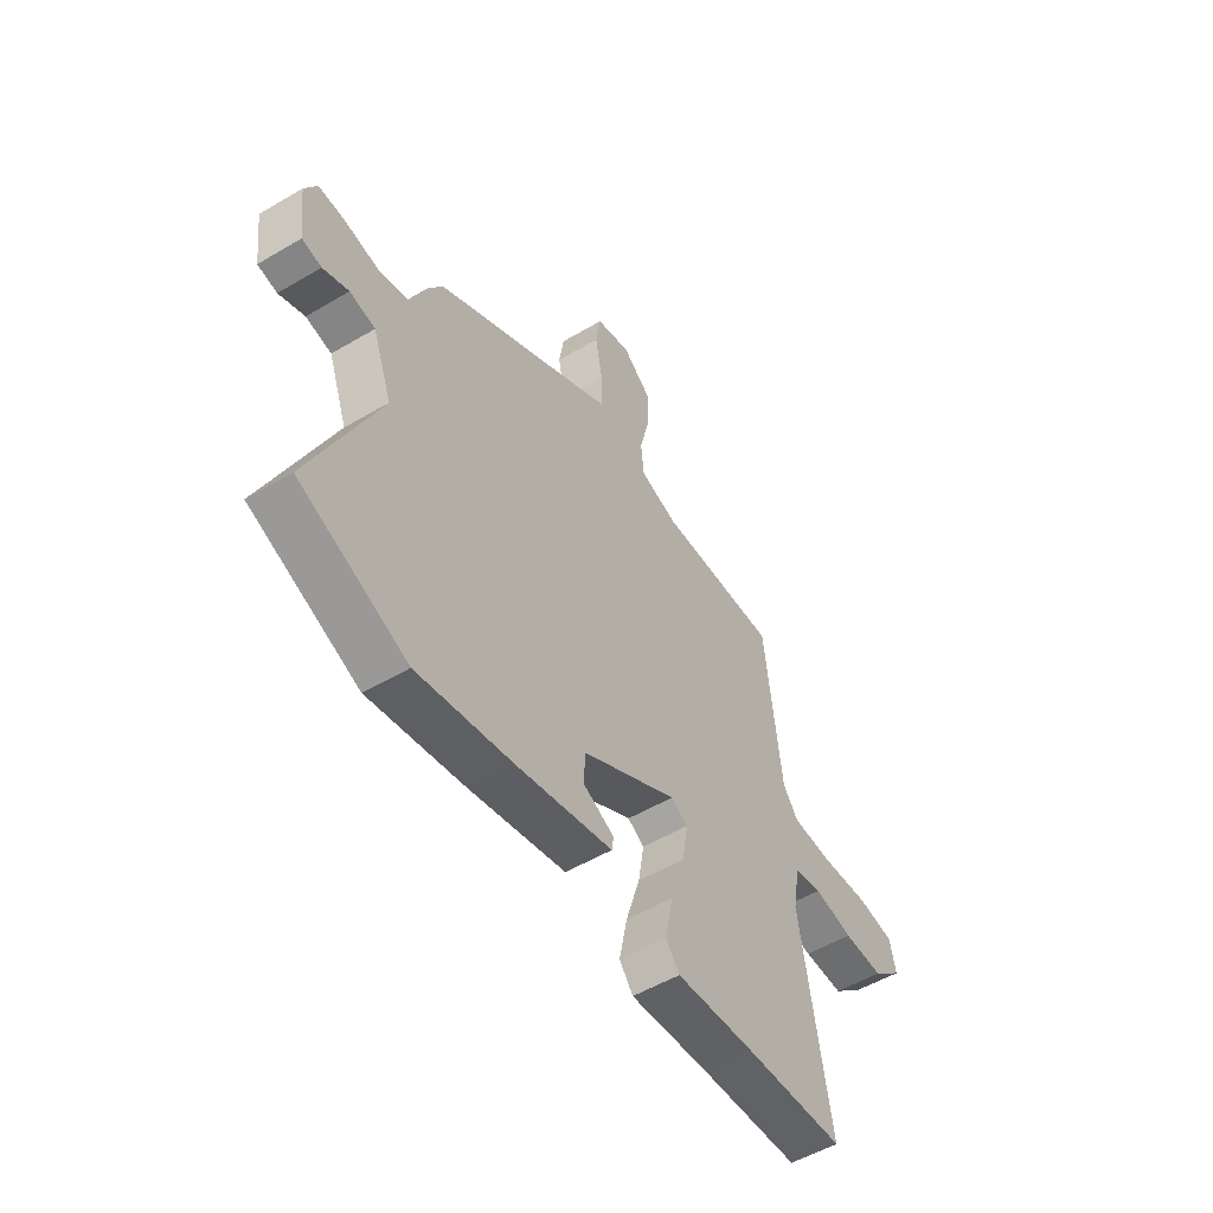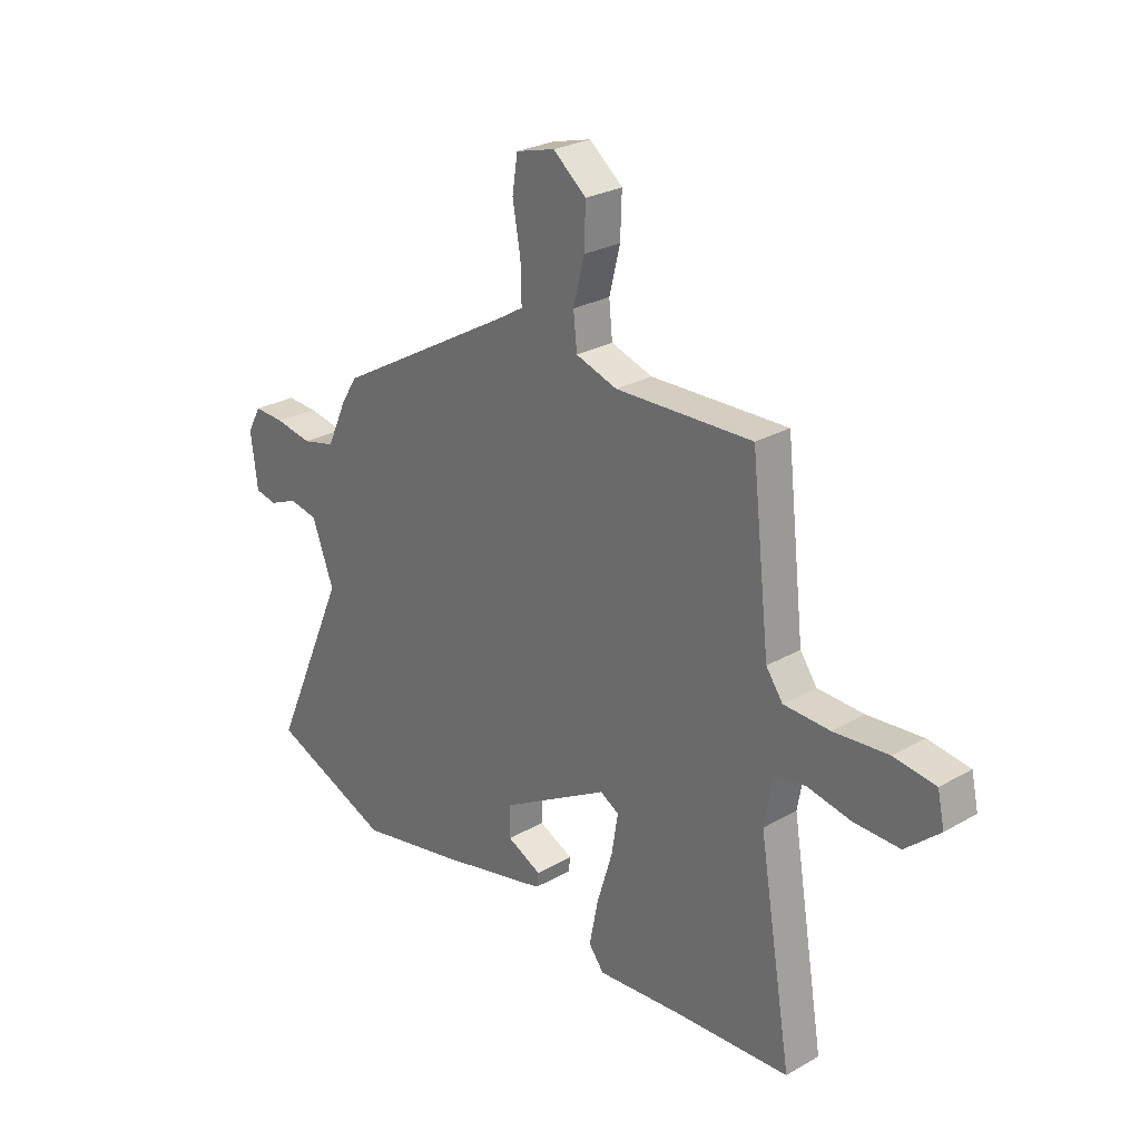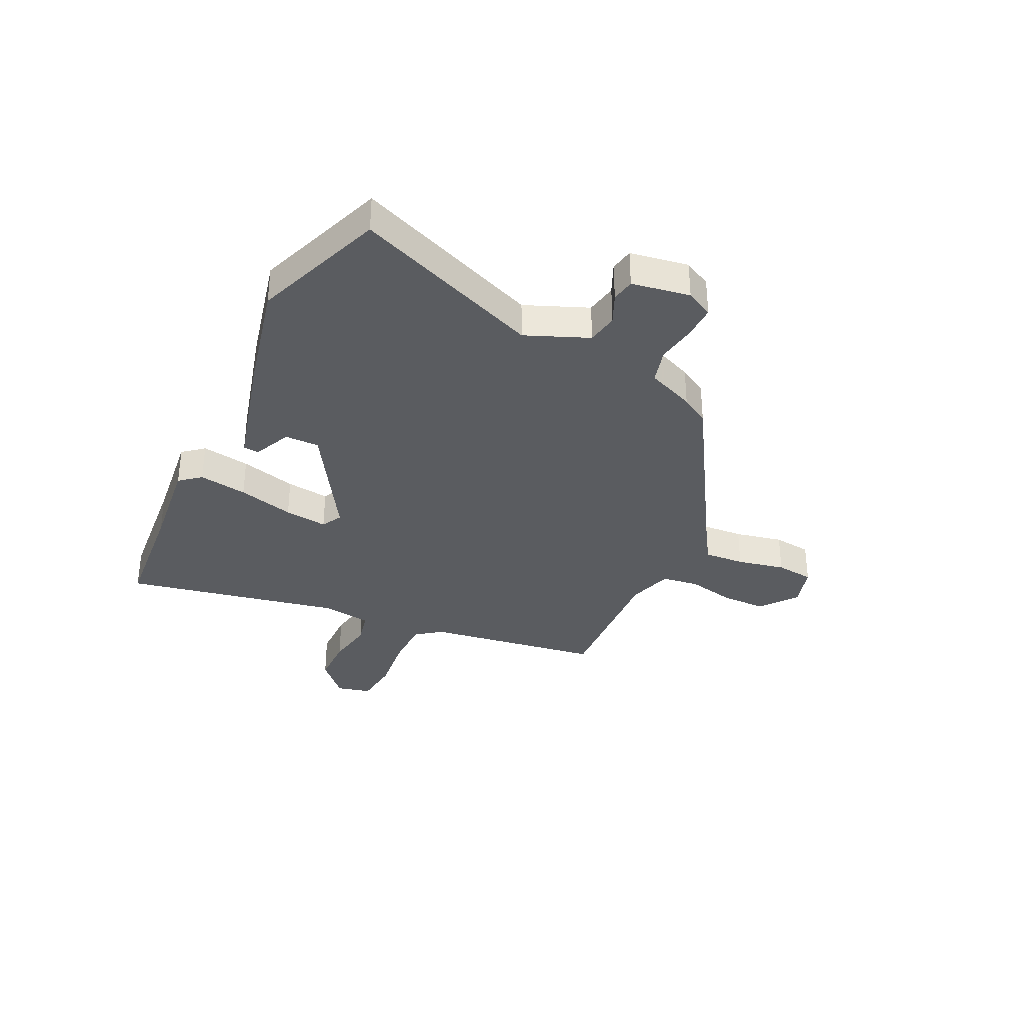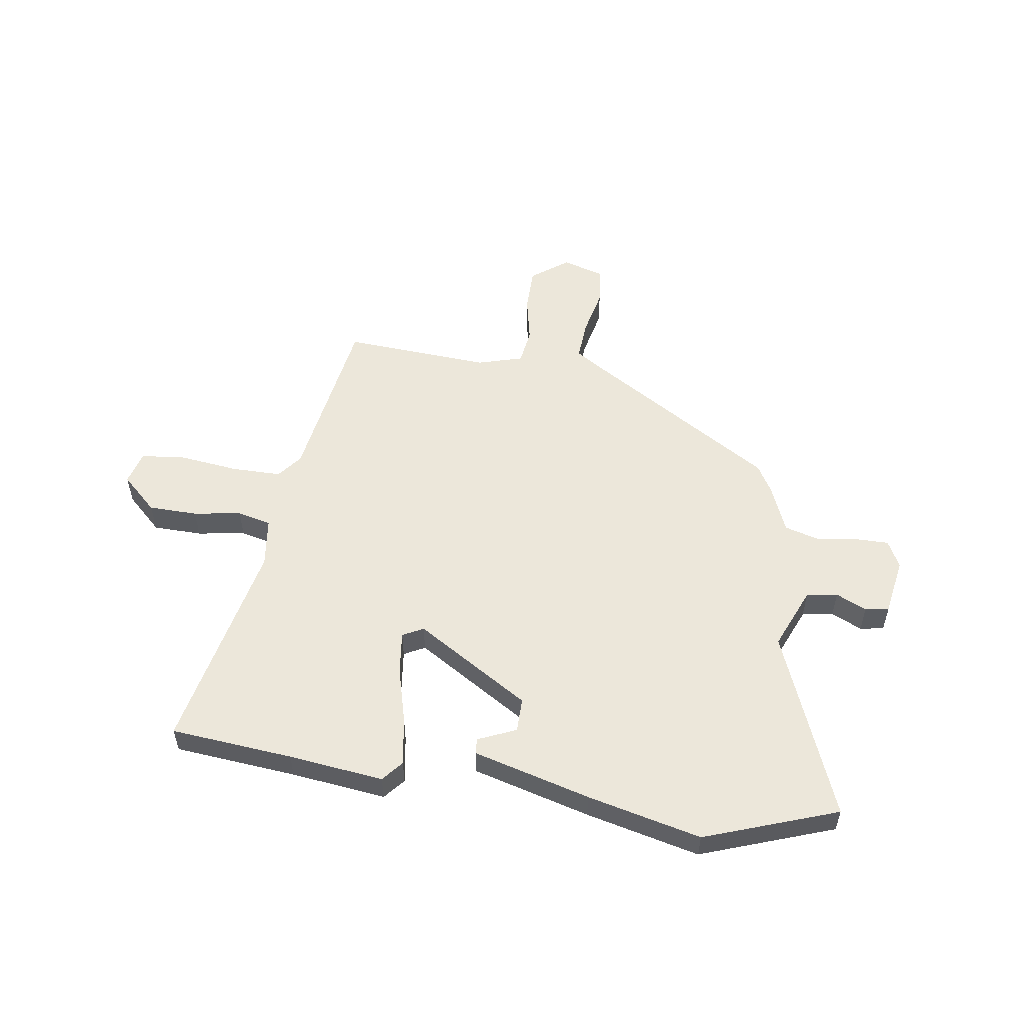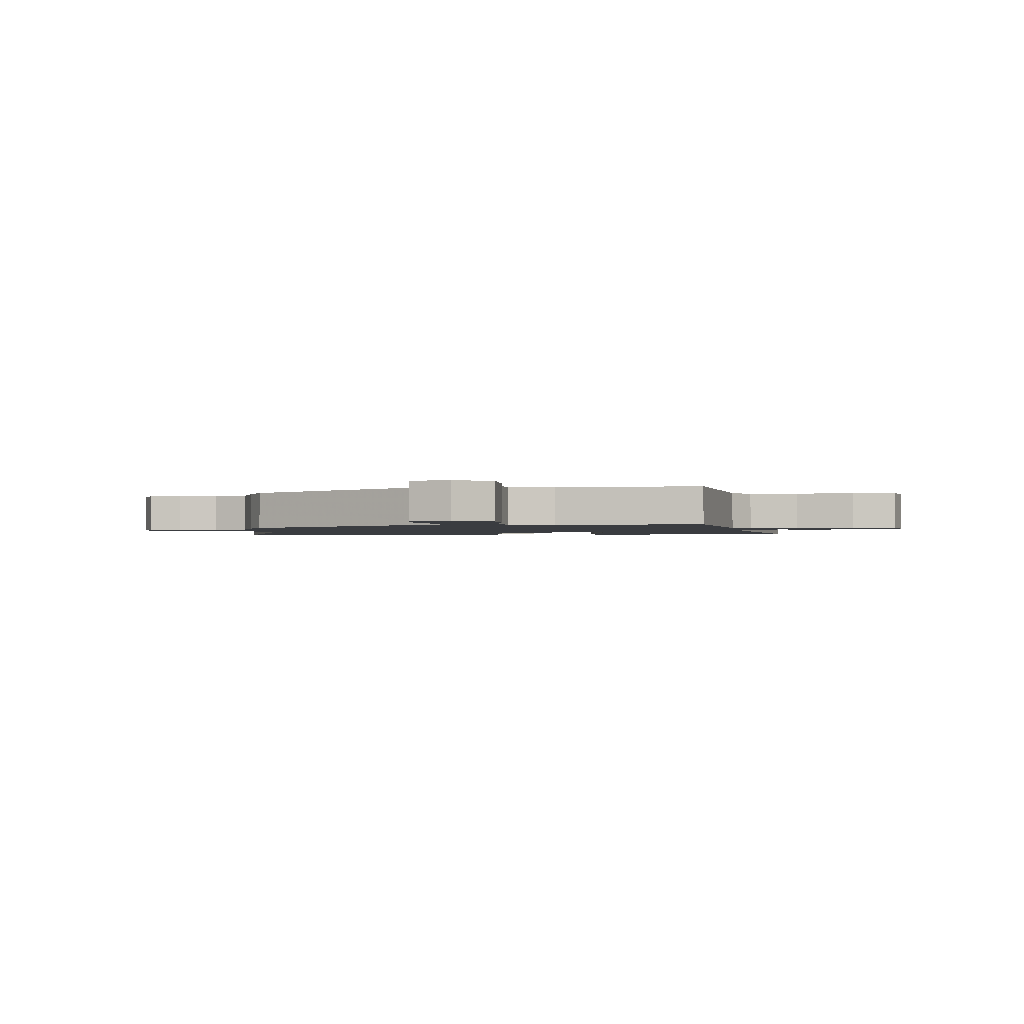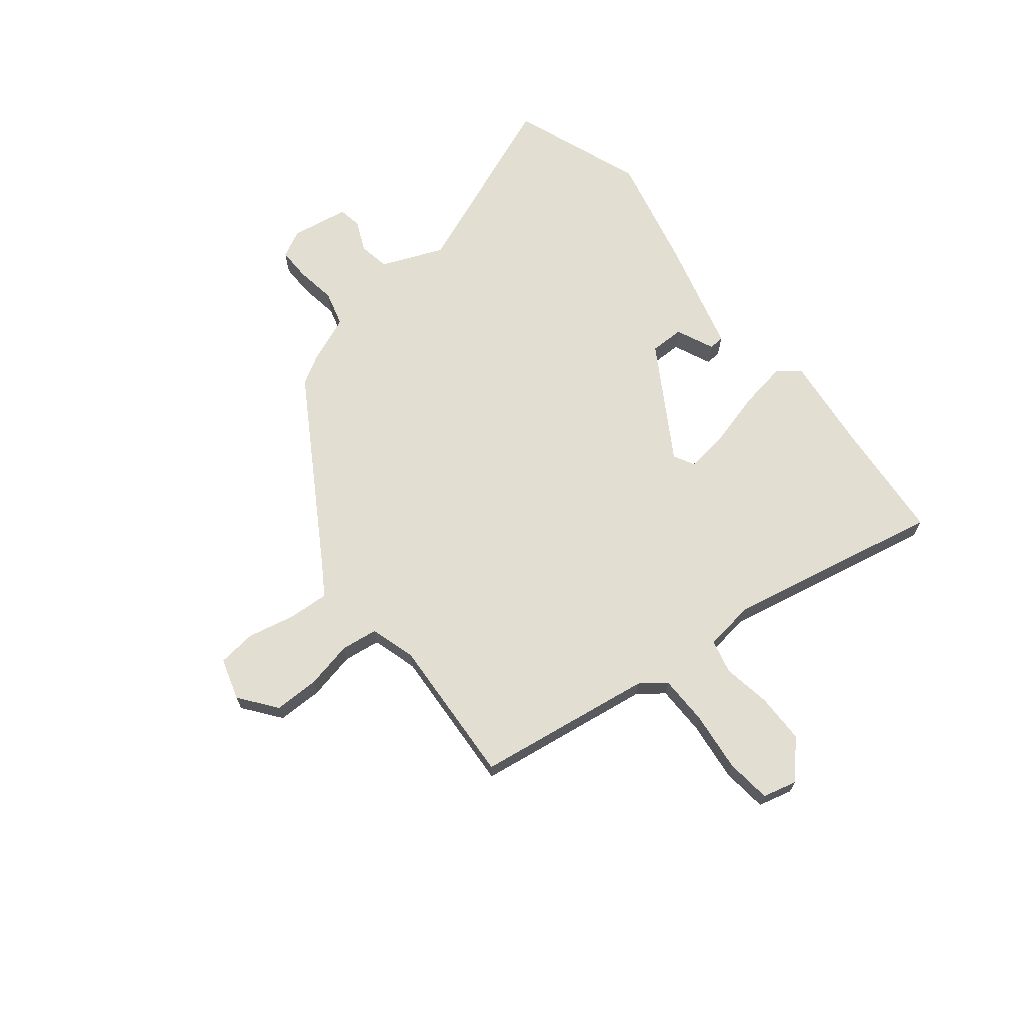
<metadata>
{"format":"obj","ext":"obj","renderer":"f3d","projection":"perspective","resolution":1024,"background":"white","views":[{"elev":-52.9,"azim":-57.6,"up":"+Z"},{"elev":26.3,"azim":48.0,"up":"+Z"},{"elev":-34.0,"azim":-113.8,"up":"+Y"},{"elev":54.1,"azim":-169.2,"up":"+Y"},{"elev":-1.7,"azim":9.2,"up":"+Y"},{"elev":67.6,"azim":53.3,"up":"+Y"}]}
</metadata>
<code>
v -0.429 0.07 -0.529
v -0.673 0.07 -0.43
v -0.521 0.07 -0.086
v -0.565 0.07 0.032
v -0.623 0.07 0.044
v -0.681 0.07 0.02
v -0.725 0.07 0.029
v -0.739 0.07 0.138
v -0.711 0.07 0.188
v -0.649 0.07 0.185
v -0.574 0.07 0.171
v -0.507 0.07 0.187
v -0.467 0.07 0.275
v -0.434 0.07 0.327
v -0.074 0.07 0.531
v -0.019 0.07 0.564
v -0.021 0.07 0.64
v -0.037 0.07 0.73
v -0.026 0.07 0.801
v 0.053 0.07 0.822
v 0.12 0.07 0.767
v 0.117 0.07 0.683
v 0.095 0.07 0.595
v 0.102 0.07 0.526
v 0.186 0.07 0.498
v 0.463 0.07 0.505
v 0.5 0.07 0.174
v 0.534 0.07 0.126
v 0.627 0.07 0.122
v 0.738 0.07 0.131
v 0.822 0.07 0.119
v 0.836 0.07 0.055
v 0.767 0.07 -0.005
v 0.675 0.07 -0.003
v 0.586 0.07 0.015
v 0.522 0.07 0.002
v 0.506 0.07 -0.091
v 0.573 0.07 -0.496
v 0.344 0.07 -0.508
v 0.166 0.07 -0.522
v 0.135 0.07 -0.482
v 0.153 0.07 -0.392
v 0.185 0.07 -0.288
v 0.198 0.07 -0.208
v 0.16 0.07 -0.186
v -0.058 0.07 -0.309
v -0.06 0.07 -0.373
v 0.01 0.07 -0.407
v 0.006 0.07 -0.436
v -0.215 0.07 -0.487
v -0.429 0 -0.529
v -0.673 0 -0.43
v -0.521 0 -0.086
v -0.565 0 0.032
v -0.623 0 0.044
v -0.681 0 0.02
v -0.725 0 0.029
v -0.739 0 0.138
v -0.711 0 0.188
v -0.649 0 0.185
v -0.574 0 0.171
v -0.507 0 0.187
v -0.467 0 0.275
v -0.434 0 0.327
v -0.074 0 0.531
v -0.019 0 0.564
v -0.021 0 0.64
v -0.037 0 0.73
v -0.026 0 0.801
v 0.053 0 0.822
v 0.12 0 0.767
v 0.117 0 0.683
v 0.095 0 0.595
v 0.102 0 0.526
v 0.186 0 0.498
v 0.463 0 0.505
v 0.5 0 0.174
v 0.534 0 0.126
v 0.627 0 0.122
v 0.738 0 0.131
v 0.822 0 0.119
v 0.836 0 0.055
v 0.767 0 -0.005
v 0.675 0 -0.003
v 0.586 0 0.015
v 0.522 0 0.002
v 0.506 0 -0.091
v 0.573 0 -0.496
v 0.344 0 -0.508
v 0.166 0 -0.522
v 0.135 0 -0.482
v 0.153 0 -0.392
v 0.185 0 -0.288
v 0.198 0 -0.208
v 0.16 0 -0.186
v -0.058 0 -0.309
v -0.06 0 -0.373
v 0.01 0 -0.407
v 0.006 0 -0.436
v -0.215 0 -0.487
f 47 48 49 50
f 46 47 50 1
f 40 41 42 43
f 39 40 43 44
f 37 38 39 44
f 36 37 44 45
f 32 33 34 35
f 30 31 32 35
f 29 30 35 36
f 28 29 36 45
f 25 26 27
f 24 25 27 28
f 20 21 22 23
f 20 23 24
f 17 18 19 20
f 16 17 20 24
f 15 16 24 28
f 12 13 14 15
f 8 9 10 11
f 6 7 8 11
f 5 6 11 12
f 4 5 12 15
f 46 1 2 3
f 15 28 45 46
f 3 4 15 46
f 100 99 98 97
f 51 100 97 96
f 93 92 91 90
f 94 93 90 89
f 94 89 88 87
f 95 94 87 86
f 85 84 83 82
f 85 82 81 80
f 86 85 80 79
f 95 86 79 78
f 77 76 75
f 78 77 75 74
f 73 72 71 70
f 74 73 70
f 70 69 68 67
f 74 70 67 66
f 78 74 66 65
f 65 64 63 62
f 61 60 59 58
f 61 58 57 56
f 62 61 56 55
f 65 62 55 54
f 53 52 51 96
f 96 95 78 65
f 96 65 54 53
f 1 51 52 2
f 2 52 53 3
f 3 53 54 4
f 4 54 55 5
f 5 55 56 6
f 6 56 57 7
f 7 57 58 8
f 8 58 59 9
f 9 59 60 10
f 10 60 61 11
f 11 61 62 12
f 12 62 63 13
f 13 63 64 14
f 14 64 65 15
f 15 65 66 16
f 16 66 67 17
f 17 67 68 18
f 18 68 69 19
f 19 69 70 20
f 20 70 71 21
f 21 71 72 22
f 22 72 73 23
f 23 73 74 24
f 24 74 75 25
f 25 75 76 26
f 26 76 77 27
f 27 77 78 28
f 28 78 79 29
f 29 79 80 30
f 30 80 81 31
f 31 81 82 32
f 32 82 83 33
f 33 83 84 34
f 34 84 85 35
f 35 85 86 36
f 36 86 87 37
f 37 87 88 38
f 38 88 89 39
f 39 89 90 40
f 40 90 91 41
f 41 91 92 42
f 42 92 93 43
f 43 93 94 44
f 44 94 95 45
f 45 95 96 46
f 46 96 97 47
f 47 97 98 48
f 48 98 99 49
f 49 99 100 50
f 50 100 51 1

</code>
